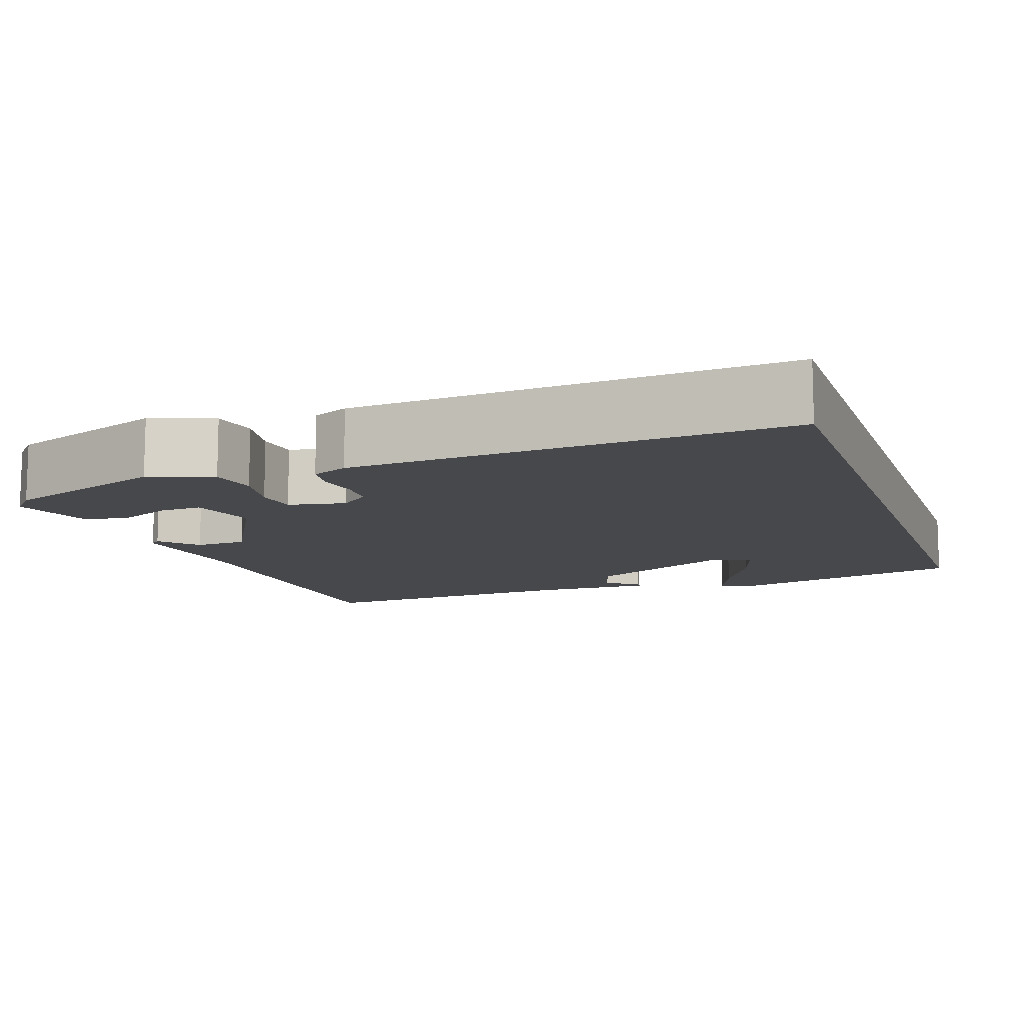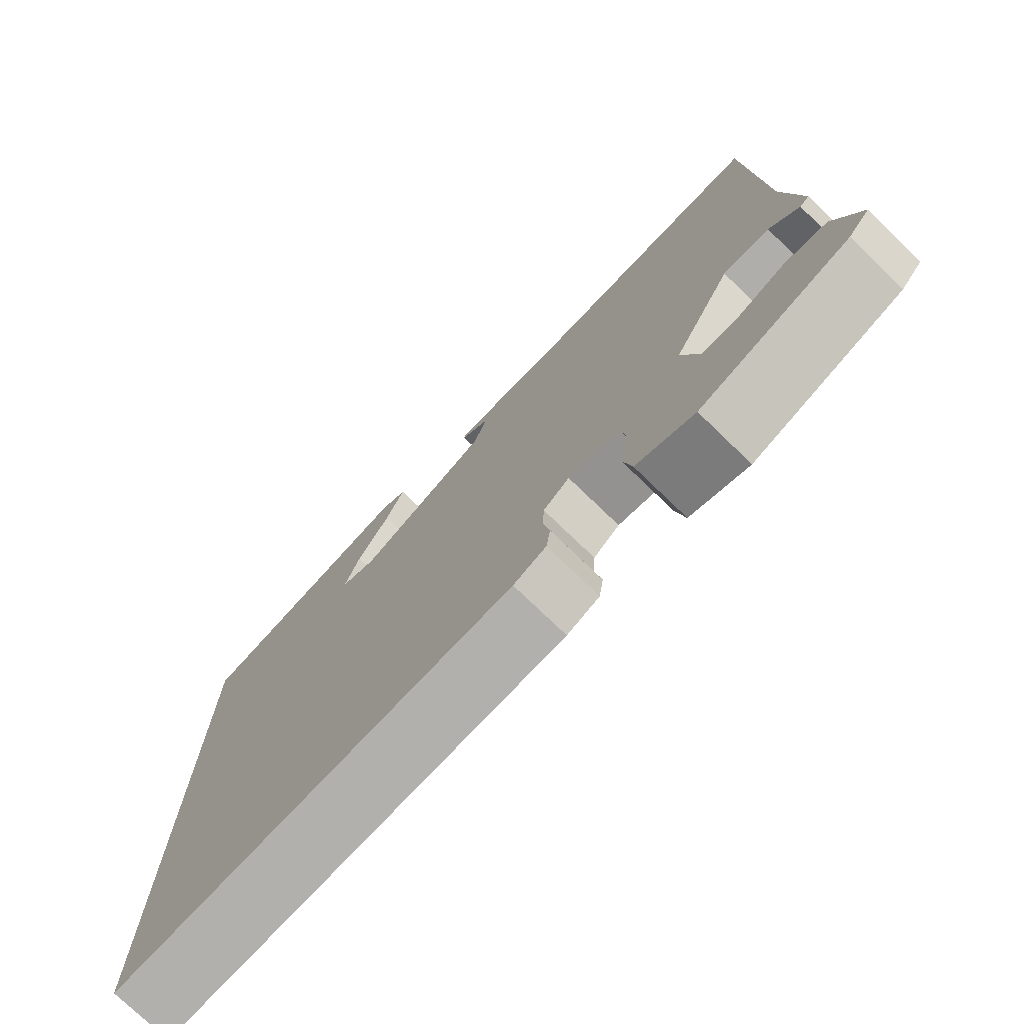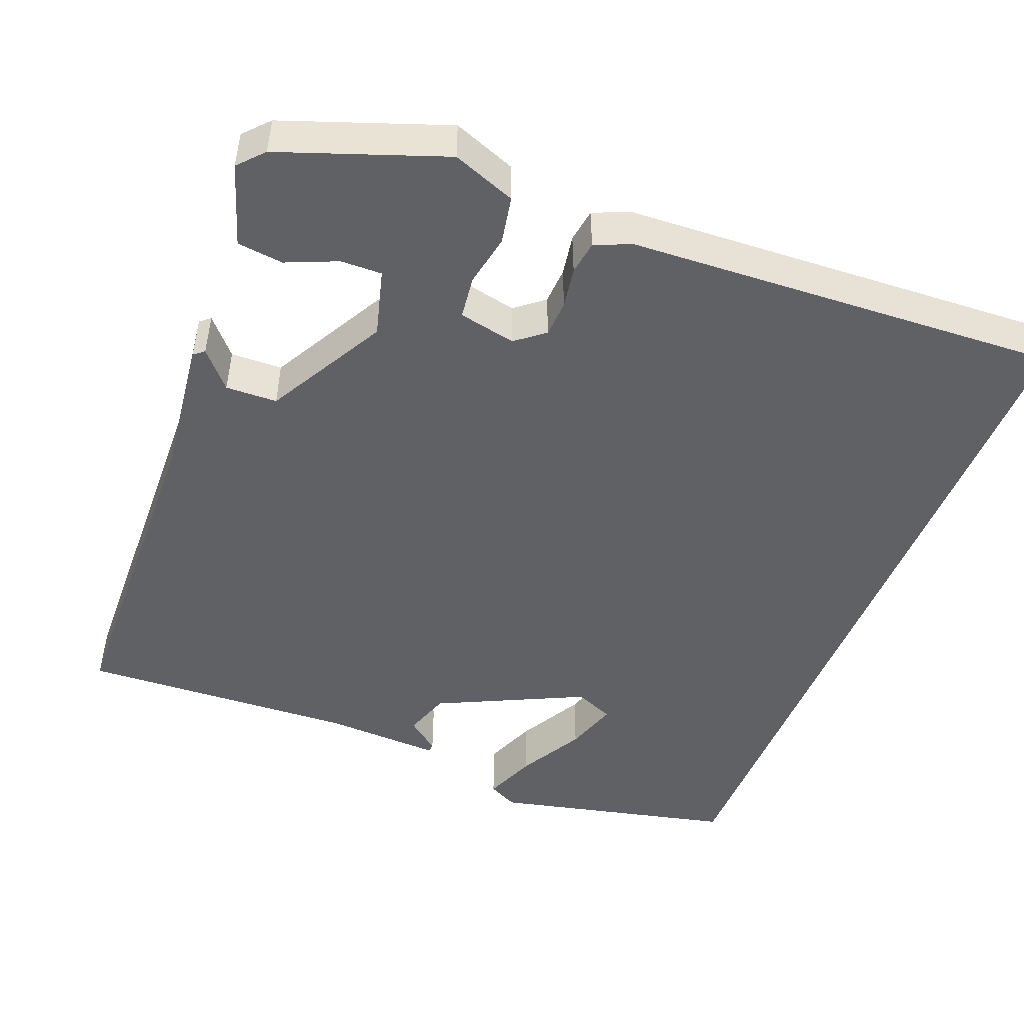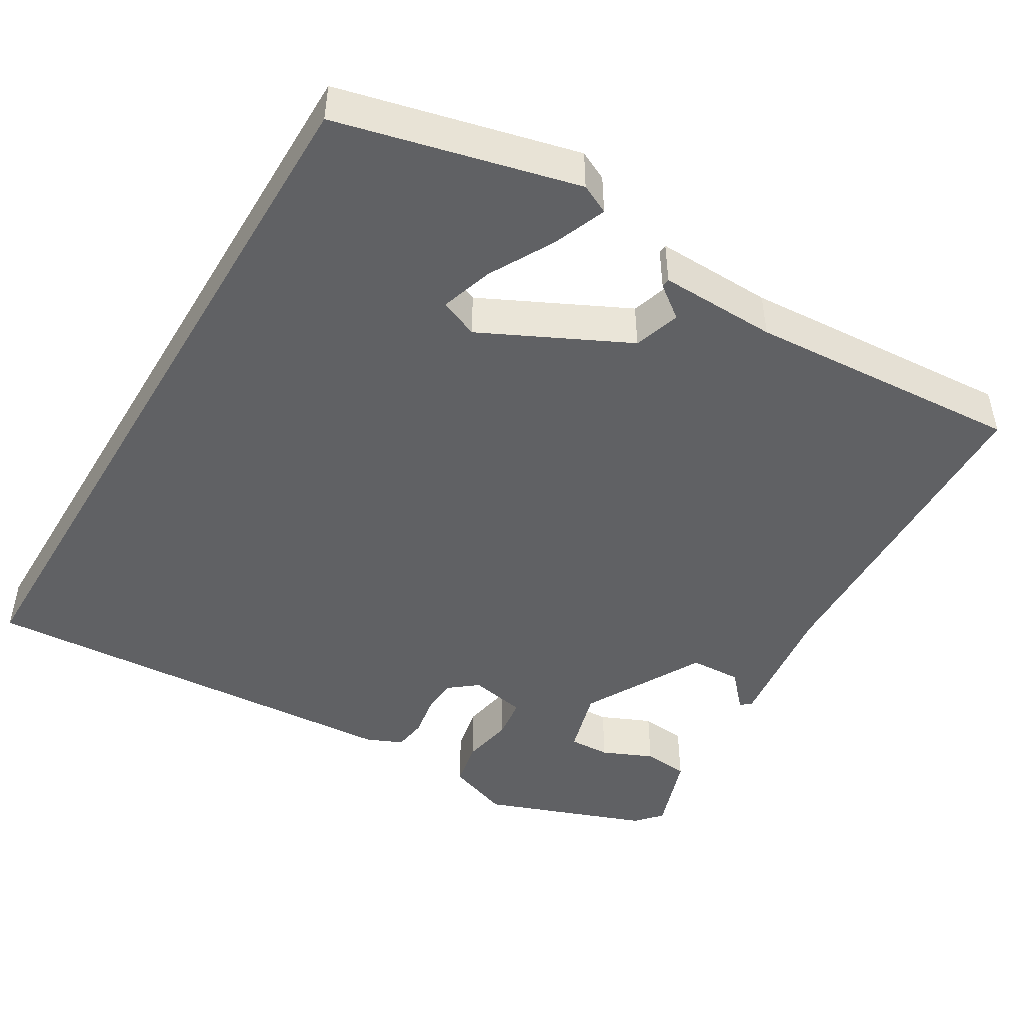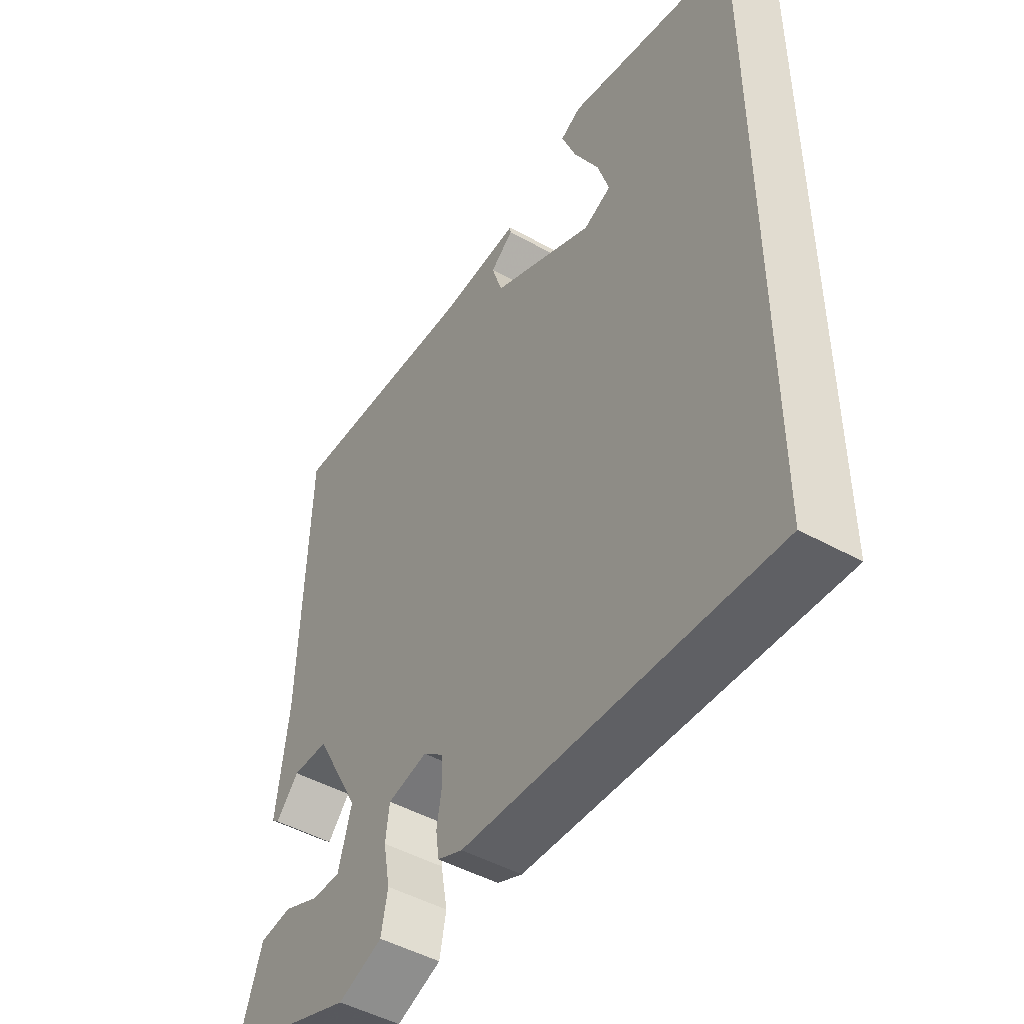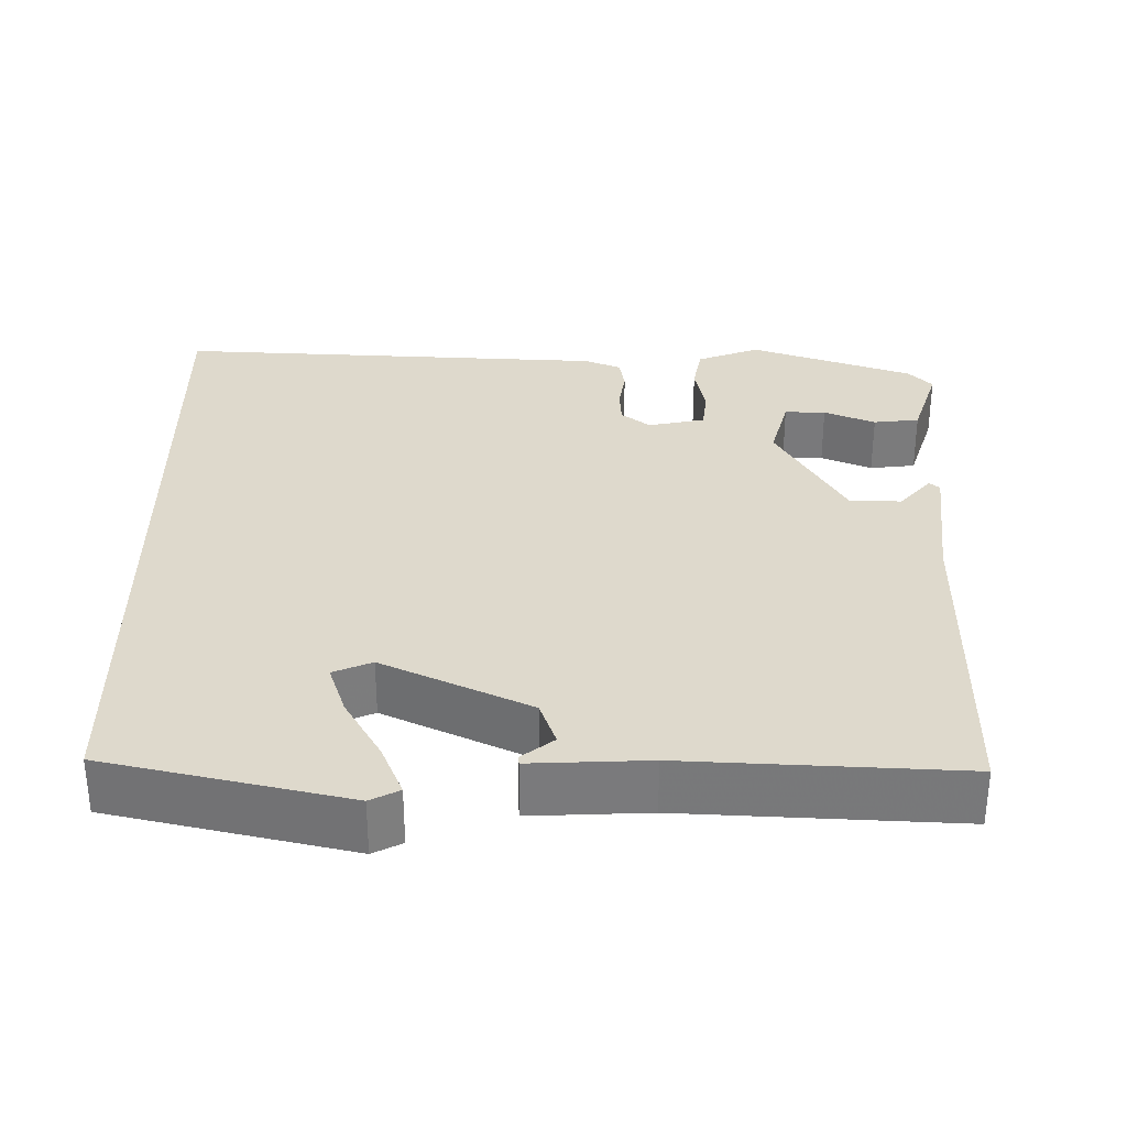
<metadata>
{"format":"obj","ext":"obj","renderer":"f3d","projection":"perspective","resolution":1024,"background":"white","views":[{"elev":-11.1,"azim":-160.9,"up":"+Y"},{"elev":-75.7,"azim":46.0,"up":"+Z"},{"elev":-48.7,"azim":157.9,"up":"+Y"},{"elev":-46.9,"azim":-30.9,"up":"+Y"},{"elev":-47.5,"azim":-122.1,"up":"+Z"},{"elev":32.0,"azim":-0.6,"up":"+Y"}]}
</metadata>
<code>
v 0.492 0.07 -0.432
v 0.287 0.07 -0.508
v 0.207 0.07 -0.479
v 0.195 0.07 -0.42
v 0.207 0.07 -0.354
v 0.2 0.07 -0.301
v 0.128 0.07 -0.287
v 0.092 0.07 -0.316
v 0.09 0.07 -0.362
v 0.099 0.07 -0.413
v 0.093 0.07 -0.455
v 0.048 0.07 -0.475
v -0.5 0.07 -0.512
v -0.5 0.07 0.443
v -0.198 0.07 0.517
v -0.161 0.07 0.499
v -0.187 0.07 0.433
v -0.232 0.07 0.351
v -0.253 0.07 0.285
v -0.204 0.07 0.265
v -0.02 0.07 0.355
v -0.001 0.07 0.413
v -0.042 0.07 0.444
v -0.041 0.07 0.455
v 0.107 0.07 0.451
v 0.453 0.07 0.474
v 0.467 0.07 0.051
v 0.489 0.07 -0.118
v 0.476 0.07 -0.129
v 0.435 0.07 -0.084
v 0.37 0.07 -0.087
v 0.288 0.07 -0.238
v 0.312 0.07 -0.322
v 0.364 0.07 -0.32
v 0.428 0.07 -0.292
v 0.486 0.07 -0.298
v 0.521 0.07 -0.4
v 0.492 0 -0.432
v 0.287 0 -0.508
v 0.207 0 -0.479
v 0.195 0 -0.42
v 0.207 0 -0.354
v 0.2 0 -0.301
v 0.128 0 -0.287
v 0.092 0 -0.316
v 0.09 0 -0.362
v 0.099 0 -0.413
v 0.093 0 -0.455
v 0.048 0 -0.475
v -0.5 0 -0.512
v -0.5 0 0.443
v -0.198 0 0.517
v -0.161 0 0.499
v -0.187 0 0.433
v -0.232 0 0.351
v -0.253 0 0.285
v -0.204 0 0.265
v -0.02 0 0.355
v -0.001 0 0.413
v -0.042 0 0.444
v -0.041 0 0.455
v 0.107 0 0.451
v 0.453 0 0.474
v 0.467 0 0.051
v 0.489 0 -0.118
v 0.476 0 -0.129
v 0.435 0 -0.084
v 0.37 0 -0.087
v 0.288 0 -0.238
v 0.312 0 -0.322
v 0.364 0 -0.32
v 0.428 0 -0.292
v 0.486 0 -0.298
v 0.521 0 -0.4
f 2 3 4
f 1 2 4
f 37 1 4
f 36 37 4
f 35 36 4
f 34 35 4
f 33 34 4 5
f 32 33 5 6
f 31 32 6 7
f 27 28 29 30
f 27 30 31
f 26 27 31
f 25 26 31
f 22 23 24 25
f 31 7 8
f 25 31 8
f 22 25 8
f 21 22 8
f 16 17 18
f 15 16 18
f 14 15 18
f 14 18 19
f 13 14 19
f 12 13 19
f 11 12 19
f 10 11 19
f 9 10 19
f 20 21 8 9
f 9 19 20
f 41 40 39
f 41 39 38
f 41 38 74
f 41 74 73
f 41 73 72
f 41 72 71
f 42 41 71 70
f 43 42 70 69
f 44 43 69 68
f 67 66 65 64
f 68 67 64
f 68 64 63
f 68 63 62
f 62 61 60 59
f 45 44 68
f 45 68 62
f 45 62 59
f 45 59 58
f 55 54 53
f 55 53 52
f 55 52 51
f 56 55 51
f 56 51 50
f 56 50 49
f 56 49 48
f 56 48 47
f 56 47 46
f 46 45 58 57
f 57 56 46
f 1 38 39 2
f 2 39 40 3
f 3 40 41 4
f 4 41 42 5
f 5 42 43 6
f 6 43 44 7
f 7 44 45 8
f 8 45 46 9
f 9 46 47 10
f 10 47 48 11
f 11 48 49 12
f 12 49 50 13
f 13 50 51 14
f 14 51 52 15
f 15 52 53 16
f 16 53 54 17
f 17 54 55 18
f 18 55 56 19
f 19 56 57 20
f 20 57 58 21
f 21 58 59 22
f 22 59 60 23
f 23 60 61 24
f 24 61 62 25
f 25 62 63 26
f 26 63 64 27
f 27 64 65 28
f 28 65 66 29
f 29 66 67 30
f 30 67 68 31
f 31 68 69 32
f 32 69 70 33
f 33 70 71 34
f 34 71 72 35
f 35 72 73 36
f 36 73 74 37
f 37 74 38 1

</code>
